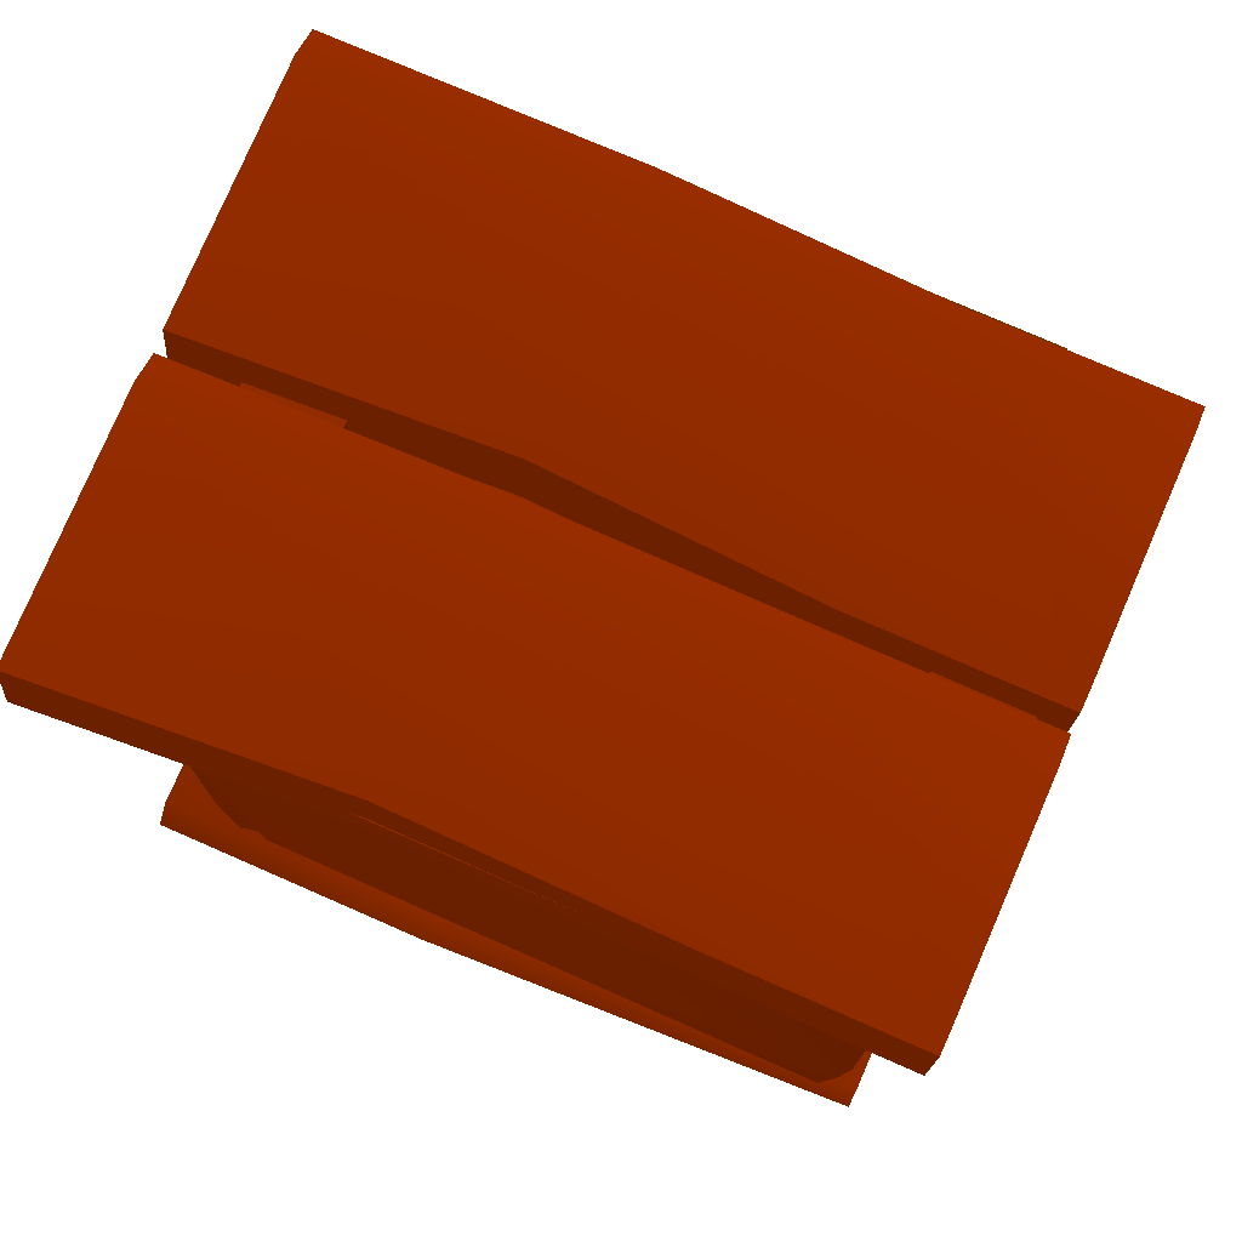
<metadata>
{"format":"obj","ext":"obj","renderer":"f3d","projection":"perspective","resolution":1024,"background":"white","views":[{"elev":78.2,"azim":-66.4,"up":"+Z"}]}
</metadata>
<code>
g
v -0.496 0.04261 -0.2215 0.3775 0.5 0.4935
v -0.496 0.06173 -0.2241 0.3775 0.5 0.4935
v -0.5032 0.06173 -0.2241 0.3775 0.5 0.4935
v -0.5032 0.04261 -0.2215 0.3775 0.5 0.4935
v -0.496 0.0566 -0.2291 0.3775 0.5 0.4935
v -0.496 0.04775 -0.228 0.3775 0.5 0.4935
v -0.5032 0.04775 -0.228 0.3775 0.5 0.4935
v -0.5032 0.0566 -0.2291 0.3775 0.5 0.4935
v -0.496 0.04261 -0.2595 0.3775 0.5 0.4935
v -0.5032 0.04261 -0.2595 0.3775 0.5 0.4935
v -0.496 0.04775 -0.2526 0.3775 0.5 0.4935
v -0.5032 0.04775 -0.2526 0.3775 0.5 0.4935
v -0.496 0.06173 -0.256 0.3775 0.5 0.4935
v -0.5032 0.06173 -0.256 0.3775 0.5 0.4935
v -0.496 0.0566 -0.2513 0.3775 0.5 0.4935
v -0.5032 0.0566 -0.2513 0.3775 0.5 0.4935
v -0.496 0.1203 -0.2241 0.3775 0.5 0.4935
v -0.496 0.1152 -0.2291 0.3775 0.5 0.4935
v -0.496 0.1152 -0.2513 0.3775 0.5 0.4935
v -0.496 0.1203 -0.256 0.3775 0.5 0.4935
v -0.496 0.1064 -0.2526 0.3775 0.5 0.4935
v -0.496 0.1012 -0.2595 0.3775 0.5 0.4935
v -0.496 0.1064 -0.228 0.3775 0.5 0.4935
v -0.496 0.1012 -0.2215 0.3775 0.5 0.4935
v -0.5032 0.1152 -0.2291 0.3775 0.5 0.4935
v -0.5032 0.1152 -0.2513 0.3775 0.5 0.4935
v -0.5032 0.1203 -0.256 0.3775 0.5 0.4935
v -0.5032 0.1203 -0.2241 0.3775 0.5 0.4935
v -0.5032 0.1064 -0.2526 0.3775 0.5 0.4935
v -0.5032 0.1012 -0.2595 0.3775 0.5 0.4935
v -0.5032 0.1064 -0.228 0.3775 0.5 0.4935
v -0.5032 0.1012 -0.2215 0.3775 0.5 0.4935
v -0.516 0.08796 -0.1775 0.236 0.118 0
v -0.504 0.08624 -0.1775 0.236 0.118 0
v -0.5188 0.09311 -0.1775 0.236 0.118 0
v -0.4994 0.09 -0.1775 0.236 0.118 0
v -0.5173 0.1349 -0.1775 0.236 0.118 0
v -0.4994 0.1342 -0.1775 0.236 0.118 0
v -0.5029 0.1372 -0.1775 0.236 0.118 0
v -0.5164 0.134 -0.301 0.236 0.118 0
v -0.5032 0.1361 -0.301 0.236 0.118 0
v -0.5175 0.1298 -0.301 0.236 0.118 0
v -0.5005 0.1338 -0.301 0.236 0.118 0
v -0.5005 0.09048 -0.301 0.236 0.118 0
v -0.5177 0.09336 -0.301 0.236 0.118 0
v -0.5043 0.08734 -0.301 0.236 0.118 0
v -0.5153 0.08891 -0.301 0.236 0.118 0
v -0.5177 0.03683 -0.301 0.236 0.118 0
v -0.5043 0.0308 -0.301 0.236 0.118 0
v -0.5153 0.03238 -0.301 0.236 0.118 0
v -0.5005 0.03395 -0.301 0.236 0.118 0
v -0.5175 0.07329 -0.301 0.236 0.118 0
v -0.5005 0.07722 -0.301 0.236 0.118 0
v -0.5032 0.07957 -0.301 0.236 0.118 0
v -0.5164 0.07748 -0.301 0.236 0.118 0
v -0.5173 0.07839 -0.1775 0.236 0.118 0
v -0.4994 0.07768 -0.1775 0.236 0.118 0
v -0.5029 0.08068 -0.1775 0.236 0.118 0
v -0.4994 0.03347 -0.1775 0.236 0.118 0
v -0.5188 0.03658 -0.1775 0.236 0.118 0
v -0.504 0.0297 -0.1775 0.236 0.118 0
v -0.516 0.03142 -0.1775 0.236 0.118 0
v -0.5184 0.1265 -0.215 0.236 0.118 0
v -0.5175 0.09336 -0.2676 0.236 0.118 0
v -0.5162 0.134 -0.2676 0.236 0.118 0
v -0.517 0.1319 -0.215 0.236 0.118 0
v -0.503 0.1361 -0.2676 0.236 0.118 0
v -0.5156 0.0874 -0.215 0.236 0.118 0
v -0.5151 0.08891 -0.2676 0.236 0.118 0
v -0.5046 0.08559 -0.215 0.236 0.118 0
v -0.5011 0.1309 -0.215 0.236 0.118 0
v -0.5011 0.08972 -0.215 0.236 0.118 0
v -0.5035 0.1343 -0.215 0.236 0.118 0
v -0.5003 0.1338 -0.2676 0.236 0.118 0
v -0.5175 0.03683 -0.2676 0.236 0.118 0
v -0.5151 0.03238 -0.2676 0.236 0.118 0
v -0.503 0.07957 -0.2676 0.236 0.118 0
v -0.5003 0.07722 -0.2676 0.236 0.118 0
v -0.5162 0.07748 -0.2676 0.236 0.118 0
v -0.5011 0.03319 -0.215 0.236 0.118 0
v -0.517 0.07537 -0.215 0.236 0.118 0
v -0.5184 0.06994 -0.215 0.236 0.118 0
v -0.5156 0.03086 -0.215 0.236 0.118 0
v -0.5035 0.07778 -0.215 0.236 0.118 0
v -0.5011 0.0744 -0.215 0.236 0.118 0
v -0.5046 0.02905 -0.215 0.236 0.118 0
v -0.5219 0.1383 -0.3184 0.309 0.09373 0
v -0.5141 0.1518 -0.3184 0.309 0.09373 0
v -0.5161 0.1408 -0.3184 0.309 0.09373 0
v -0.5182 0.1556 -0.3184 0.309 0.09373 0
v -0.6142 0.1386 -0.3184 0.309 0.09373 0
v -0.62 0.1556 -0.3184 0.309 0.09373 0
v -0.6235 0.1529 -0.3184 0.309 0.09373 0
v -0.6204 0.1397 -0.3184 0.309 0.09373 0
v -0.6217 0.1388 -0.1565 0.309 0.09373 0
v -0.6207 0.1567 -0.1565 0.309 0.09373 0
v -0.6251 0.1532 -0.1565 0.309 0.09373 0
v -0.5176 0.1567 -0.1565 0.309 0.09373 0
v -0.5216 0.1373 -0.1565 0.309 0.09373 0
v -0.5127 0.1521 -0.1565 0.309 0.09373 0
v -0.5149 0.1401 -0.1565 0.309 0.09373 0
v -0.5193 0.01754 -0.1565 0.309 0.09373 0
v -0.5172 0.02954 -0.1565 0.309 0.09373 0
v -0.5254 0.01471 -0.1565 0.309 0.09373 0
v -0.5217 0.03411 -0.1565 0.309 0.09373 0
v -0.6174 0.01628 -0.1565 0.309 0.09373 0
v -0.6164 0.03411 -0.1565 0.309 0.09373 0
v -0.6205 0.03064 -0.1565 0.309 0.09373 0
v -0.6161 0.01716 -0.3184 0.309 0.09373 0
v -0.619 0.03031 -0.3184 0.309 0.09373 0
v -0.6105 0.01607 -0.3184 0.309 0.09373 0
v -0.6158 0.03303 -0.3184 0.309 0.09373 0
v -0.5223 0.03303 -0.3184 0.309 0.09373 0
v -0.5257 0.0158 -0.3184 0.309 0.09373 0
v -0.5185 0.02922 -0.3184 0.309 0.09373 0
v -0.5204 0.01825 -0.3184 0.309 0.09373 0
v -0.6064 0.1431 -0.3184 0.309 0.09373 0
v -0.6198 0.1509 -0.3184 0.309 0.09373 0
v -0.6088 0.1489 -0.3184 0.309 0.09373 0
v -0.6236 0.1468 -0.3184 0.309 0.09373 0
v -0.6066 0.02384 -0.3184 0.309 0.09373 0
v -0.6236 0.01805 -0.3184 0.309 0.09373 0
v -0.6209 0.01458 -0.3184 0.309 0.09373 0
v -0.6077 0.01767 -0.3184 0.309 0.09373 0
v -0.6069 0.01632 -0.1565 0.309 0.09373 0
v -0.6247 0.01737 -0.1565 0.309 0.09373 0
v -0.6212 0.01295 -0.1565 0.309 0.09373 0
v -0.6247 0.1474 -0.1565 0.309 0.09373 0
v -0.6053 0.1434 -0.1565 0.309 0.09373 0
v -0.6201 0.1523 -0.1565 0.309 0.09373 0
v -0.6081 0.1501 -0.1565 0.309 0.09373 0
v -0.515 0.1501 -0.1565 0.309 0.09373 0
v -0.527 0.1523 -0.1565 0.309 0.09373 0
v -0.5122 0.1434 -0.1565 0.309 0.09373 0
v -0.5316 0.1474 -0.1565 0.309 0.09373 0
v -0.5137 0.01632 -0.1565 0.309 0.09373 0
v -0.5316 0.01737 -0.1565 0.309 0.09373 0
v -0.5281 0.01295 -0.1565 0.309 0.09373 0
v -0.5146 0.01767 -0.3184 0.309 0.09373 0
v -0.5277 0.01458 -0.3184 0.309 0.09373 0
v -0.5135 0.02384 -0.3184 0.309 0.09373 0
v -0.5305 0.01805 -0.3184 0.309 0.09373 0
v -0.5305 0.1468 -0.3184 0.309 0.09373 0
v -0.5132 0.1431 -0.3184 0.309 0.09373 0
v -0.5267 0.1509 -0.3184 0.309 0.09373 0
v -0.5157 0.1489 -0.3184 0.309 0.09373 0
v -0.5219 0.1385 -0.2746 0.309 0.09373 0
v -0.5161 0.141 -0.2746 0.309 0.09373 0
v -0.6235 0.1531 -0.2746 0.309 0.09373 0
v -0.62 0.1558 -0.2746 0.309 0.09373 0
v -0.6204 0.1399 -0.2746 0.309 0.09373 0
v -0.5172 0.1549 -0.2025 0.309 0.09373 0
v -0.6173 0.1391 -0.2025 0.309 0.09373 0
v -0.6093 0.1377 -0.2025 0.309 0.09373 0
v -0.5142 0.1405 -0.2025 0.309 0.09373 0
v -0.6208 0.1526 -0.2025 0.309 0.09373 0
v -0.6158 0.1549 -0.2025 0.309 0.09373 0
v -0.5118 0.1515 -0.2025 0.309 0.09373 0
v -0.6059 0.01516 -0.2025 0.309 0.09373 0
v -0.5257 0.01599 -0.2746 0.309 0.09373 0
v -0.6161 0.01735 -0.2746 0.309 0.09373 0
v -0.6133 0.01657 -0.2025 0.309 0.09373 0
v -0.619 0.0305 -0.2746 0.309 0.09373 0
v -0.5186 0.01794 -0.2025 0.309 0.09373 0
v -0.5204 0.01844 -0.2746 0.309 0.09373 0
v -0.5165 0.02895 -0.2025 0.309 0.09373 0
v -0.612 0.0324 -0.2025 0.309 0.09373 0
v -0.5214 0.0324 -0.2025 0.309 0.09373 0
v -0.6165 0.03005 -0.2025 0.309 0.09373 0
v -0.6158 0.03322 -0.2746 0.309 0.09373 0
v -0.6066 0.1431 -0.2746 0.309 0.09373 0
v -0.609 0.1489 -0.2746 0.309 0.09373 0
v -0.6211 0.01458 -0.2746 0.309 0.09373 0
v -0.6238 0.01805 -0.2746 0.309 0.09373 0
v -0.6079 0.01767 -0.2746 0.309 0.09373 0
v -0.623 0.1478 -0.2025 0.309 0.09373 0
v -0.6071 0.02077 -0.2025 0.309 0.09373 0
v -0.6057 0.02878 -0.2025 0.309 0.09373 0
v -0.6085 0.1508 -0.2025 0.309 0.09373 0
v -0.6206 0.01723 -0.2025 0.309 0.09373 0
v -0.623 0.02221 -0.2025 0.309 0.09373 0
v -0.6195 0.1532 -0.2025 0.309 0.09373 0
v -0.5126 0.02878 -0.2025 0.309 0.09373 0
v -0.5134 0.1431 -0.2746 0.309 0.09373 0
v -0.5148 0.01767 -0.2746 0.309 0.09373 0
v -0.514 0.02077 -0.2025 0.309 0.09373 0
v -0.5279 0.01458 -0.2746 0.309 0.09373 0
v -0.5154 0.1508 -0.2025 0.309 0.09373 0
v -0.5159 0.1489 -0.2746 0.309 0.09373 0
v -0.5264 0.1532 -0.2025 0.309 0.09373 0
v -0.5298 0.02221 -0.2025 0.309 0.09373 0
v -0.5298 0.1478 -0.2025 0.309 0.09373 0
v -0.5275 0.01723 -0.2025 0.309 0.09373 0
v -0.5307 0.01805 -0.2746 0.309 0.09373 0
v -0.5662 0.01 -0.1606 0.309 0.09373 0
v -0.5681 0.01 -0.1496 0.309 0.09373 0
v -0.5736 0.01 -0.1471 0.309 0.09373 0
v -0.57 0.01 -0.1644 0.309 0.09373 0
v -0.6182 0.01 -0.1474 0.309 0.09373 0
v -0.623 0.01 -0.1644 0.309 0.09373 0
v -0.6259 0.01 -0.1616 0.309 0.09373 0
v -0.6233 0.01 -0.1485 0.309 0.09373 0
v -0.6272 0.17 -0.1476 0.309 0.09373 0
v -0.6263 0.17 -0.1655 0.309 0.09373 0
v -0.63 0.17 -0.162 0.309 0.09373 0
v -0.5722 0.17 -0.1655 0.309 0.09373 0
v -0.576 0.17 -0.1461 0.309 0.09373 0
v -0.5676 0.17 -0.1609 0.309 0.09373 0
v -0.5697 0.17 -0.1489 0.309 0.09373 0
v -0.5083 0.17 -0.1489 0.309 0.09373 0
v -0.5062 0.17 -0.1609 0.309 0.09373 0
v -0.5146 0.17 -0.1461 0.309 0.09373 0
v -0.5108 0.17 -0.1655 0.309 0.09373 0
v -0.5658 0.17 -0.1476 0.309 0.09373 0
v -0.5649 0.17 -0.1655 0.309 0.09373 0
v -0.5686 0.17 -0.162 0.309 0.09373 0
v -0.5647 0.01 -0.1485 0.309 0.09373 0
v -0.5673 0.01 -0.1616 0.309 0.09373 0
v -0.5596 0.01 -0.1474 0.309 0.09373 0
v -0.5644 0.01 -0.1644 0.309 0.09373 0
v -0.5114 0.01 -0.1644 0.309 0.09373 0
v -0.5149 0.01 -0.1471 0.309 0.09373 0
v -0.5075 0.01 -0.1606 0.309 0.09373 0
v -0.5095 0.01 -0.1496 0.309 0.09373 0
v -0.6181 0.01 -0.3289 0.309 0.09373 0
v -0.6255 0.01 -0.3155 0.309 0.09373 0
v -0.6235 0.01 -0.3265 0.309 0.09373 0
v -0.6216 0.01 -0.3117 0.309 0.09373 0
v -0.5735 0.01 -0.3286 0.309 0.09373 0
v -0.5686 0.01 -0.3117 0.309 0.09373 0
v -0.5658 0.01 -0.3144 0.309 0.09373 0
v -0.5683 0.01 -0.3276 0.309 0.09373 0
v -0.5699 0.17 -0.3284 0.309 0.09373 0
v -0.5708 0.17 -0.3106 0.309 0.09373 0
v -0.5671 0.17 -0.3141 0.309 0.09373 0
v -0.6249 0.17 -0.3106 0.309 0.09373 0
v -0.6211 0.17 -0.33 0.309 0.09373 0
v -0.6295 0.17 -0.3152 0.309 0.09373 0
v -0.6274 0.17 -0.3272 0.309 0.09373 0
v -0.5661 0.17 -0.3272 0.309 0.09373 0
v -0.5682 0.17 -0.3152 0.309 0.09373 0
v -0.5597 0.17 -0.33 0.309 0.09373 0
v -0.5635 0.17 -0.3106 0.309 0.09373 0
v -0.5085 0.17 -0.3284 0.309 0.09373 0
v -0.5094 0.17 -0.3106 0.309 0.09373 0
v -0.5057 0.17 -0.3141 0.309 0.09373 0
v -0.5097 0.01 -0.3276 0.309 0.09373 0
v -0.5071 0.01 -0.3144 0.309 0.09373 0
v -0.5148 0.01 -0.3286 0.309 0.09373 0
v -0.51 0.01 -0.3117 0.309 0.09373 0
v -0.563 0.01 -0.3117 0.309 0.09373 0
v -0.5594 0.01 -0.3289 0.309 0.09373 0
v -0.5668 0.01 -0.3155 0.309 0.09373 0
v -0.5649 0.01 -0.3265 0.309 0.09373 0
v -0.5736 0.05164 -0.1473 0.309 0.09373 0
v -0.5681 0.05164 -0.1498 0.309 0.09373 0
v -0.6259 0.05164 -0.1618 0.309 0.09373 0
v -0.623 0.05164 -0.1646 0.309 0.09373 0
v -0.6233 0.05164 -0.1487 0.309 0.09373 0
v -0.5709 0.1075 -0.1637 0.309 0.09373 0
v -0.6226 0.1075 -0.1479 0.309 0.09373 0
v -0.6159 0.1075 -0.1465 0.309 0.09373 0
v -0.5681 0.1075 -0.1493 0.309 0.09373 0
v -0.6255 0.1075 -0.1614 0.309 0.09373 0
v -0.6214 0.1075 -0.1637 0.309 0.09373 0
v -0.5659 0.1075 -0.1603 0.309 0.09373 0
v -0.5555 0.1075 -0.1465 0.309 0.09373 0
v -0.5149 0.05164 -0.1473 0.309 0.09373 0
v -0.5647 0.05164 -0.1487 0.309 0.09373 0
v -0.5621 0.1075 -0.1479 0.309 0.09373 0
v -0.5673 0.05164 -0.1618 0.309 0.09373 0
v -0.5076 0.1075 -0.1493 0.309 0.09373 0
v -0.5095 0.05164 -0.1498 0.309 0.09373 0
v -0.5054 0.1075 -0.1603 0.309 0.09373 0
v -0.5609 0.1075 -0.1637 0.309 0.09373 0
v -0.5105 0.1075 -0.1637 0.309 0.09373 0
v -0.5651 0.1075 -0.1614 0.309 0.09373 0
v -0.5644 0.05164 -0.1646 0.309 0.09373 0
v -0.6181 0.05164 -0.3287 0.309 0.09373 0
v -0.6235 0.05164 -0.3263 0.309 0.09373 0
v -0.5658 0.05164 -0.3142 0.309 0.09373 0
v -0.5686 0.05164 -0.3115 0.309 0.09373 0
v -0.5683 0.05164 -0.3274 0.309 0.09373 0
v -0.6244 0.1075 -0.3123 0.309 0.09373 0
v -0.5727 0.1075 -0.3281 0.309 0.09373 0
v -0.5794 0.1075 -0.3296 0.309 0.09373 0
v -0.6272 0.1075 -0.3268 0.309 0.09373 0
v -0.5698 0.1075 -0.3147 0.309 0.09373 0
v -0.5739 0.1075 -0.3123 0.309 0.09373 0
v -0.6294 0.1075 -0.3158 0.309 0.09373 0
v -0.5189 0.1075 -0.3296 0.309 0.09373 0
v -0.5594 0.05164 -0.3287 0.309 0.09373 0
v -0.5097 0.05164 -0.3274 0.309 0.09373 0
v -0.5122 0.1075 -0.3281 0.309 0.09373 0
v -0.5071 0.05164 -0.3142 0.309 0.09373 0
v -0.5667 0.1075 -0.3268 0.309 0.09373 0
v -0.5649 0.05164 -0.3263 0.309 0.09373 0
v -0.569 0.1075 -0.3158 0.309 0.09373 0
v -0.5134 0.1075 -0.3123 0.309 0.09373 0
v -0.5639 0.1075 -0.3123 0.309 0.09373 0
v -0.5093 0.1075 -0.3147 0.309 0.09373 0
v -0.51 0.05164 -0.3115 0.309 0.09373 0
g commode
f 1 2 3
f 4 1 3
f 5 6 7
f 7 8 5
f 9 1 4
f 4 10 9
f 6 11 12
f 12 7 6
f 13 9 10
f 10 14 13
f 11 15 16
f 16 12 11
f 2 13 14
f 3 2 14
f 15 5 8
f 8 16 15
f 6 2 1
f 5 2 6
f 11 1 9
f 6 1 11
f 15 9 13
f 15 11 9
f 2 15 13
f 2 5 15
f 17 18 19
f 17 19 20
f 19 21 22
f 19 22 20
f 23 24 21
f 21 24 22
f 18 17 23
f 23 17 24
f 25 26 19
f 19 18 25
f 27 28 17
f 17 20 27
f 26 29 21
f 21 19 26
f 30 27 20
f 20 22 30
f 29 31 23
f 23 21 29
f 32 30 22
f 22 24 32
f 31 25 18
f 18 23 31
f 28 32 24
f 24 17 28
f 33 34 35
f 34 36 35
f 35 36 37
f 36 38 37
f 37 38 39
f 40 41 42
f 41 43 42
f 43 44 42
f 44 45 42
f 46 45 44
f 45 46 47
f 48 49 50
f 49 48 51
f 51 48 52
f 53 51 52
f 54 53 52
f 55 54 52
f 56 57 58
f 59 57 56
f 60 59 56
f 61 59 60
f 62 61 60
f 63 40 35
f 64 35 40
f 65 66 67
f 68 69 70
f 46 70 69
f 71 38 72
f 39 73 37
f 70 46 72
f 35 64 68
f 37 63 35
f 66 37 73
f 73 39 71
f 44 72 46
f 69 68 64
f 38 71 39
f 72 36 70
f 36 72 38
f 70 34 68
f 34 70 36
f 71 74 73
f 74 71 72
f 73 67 66
f 67 73 74
f 40 63 65
f 46 69 47
f 68 33 35
f 33 68 34
f 63 37 66
f 66 65 63
f 72 44 74
f 44 43 74
f 67 41 65
f 41 40 65
f 74 43 67
f 43 41 67
f 47 69 45
f 69 64 45
f 45 64 42
f 64 40 42
f 75 55 52
f 48 75 52
f 76 75 48
f 50 76 48
f 53 54 77
f 78 53 77
f 54 55 79
f 77 54 79
f 51 53 78
f 80 51 78
f 81 79 82
f 82 56 81
f 62 83 61
f 83 62 60
f 49 76 50
f 55 82 79
f 77 84 78
f 84 77 81
f 78 85 80
f 85 78 84
f 61 86 59
f 86 61 83
f 59 80 57
f 80 59 86
f 57 85 58
f 76 83 75
f 51 80 49
f 84 58 85
f 81 56 84
f 56 82 60
f 60 75 83
f 86 49 80
f 58 84 56
f 85 57 80
f 49 86 76
f 83 76 86
f 79 81 77
f 75 60 55
f 82 55 60
f 87 88 89
f 88 87 90
f 90 87 91
f 92 90 91
f 93 92 91
f 94 93 91
f 95 96 97
f 98 96 95
f 99 98 95
f 100 98 99
f 101 100 99
f 102 103 104
f 103 105 104
f 104 105 106
f 105 107 106
f 106 107 108
f 109 110 111
f 110 112 111
f 112 113 111
f 113 114 111
f 115 114 113
f 114 115 116
f 117 118 119
f 118 117 120
f 120 117 121
f 122 120 121
f 123 122 121
f 124 123 121
f 125 126 127
f 128 126 125
f 129 128 125
f 130 128 129
f 131 130 129
f 132 133 134
f 133 135 134
f 134 135 136
f 135 137 136
f 136 137 138
f 139 140 141
f 140 142 141
f 142 143 141
f 143 144 141
f 145 144 143
f 144 145 146
f 147 94 91
f 87 147 91
f 148 147 87
f 89 148 87
f 92 93 149
f 150 92 149
f 93 94 151
f 149 93 151
f 90 92 150
f 152 90 150
f 153 151 154
f 154 95 153
f 101 155 100
f 155 101 99
f 88 148 89
f 94 154 151
f 149 156 150
f 156 149 153
f 150 157 152
f 157 150 156
f 100 158 98
f 158 100 155
f 98 152 96
f 152 98 158
f 96 157 97
f 148 155 147
f 90 152 88
f 156 97 157
f 153 95 156
f 95 154 99
f 99 147 155
f 158 88 152
f 97 156 95
f 157 96 152
f 88 158 148
f 155 148 158
f 151 153 149
f 147 99 94
f 154 94 99
f 159 109 104
f 160 104 109
f 161 162 163
f 164 165 166
f 115 166 165
f 167 107 168
f 108 169 106
f 166 115 168
f 104 160 164
f 106 159 104
f 162 106 169
f 169 108 167
f 113 168 115
f 165 164 160
f 107 167 108
f 168 105 166
f 105 168 107
f 166 103 164
f 103 166 105
f 167 170 169
f 170 167 168
f 169 163 162
f 163 169 170
f 109 159 161
f 115 165 116
f 164 102 104
f 102 164 103
f 159 106 162
f 162 161 159
f 168 113 170
f 113 112 170
f 163 110 161
f 110 109 161
f 170 112 163
f 112 110 163
f 116 165 114
f 165 160 114
f 114 160 111
f 160 109 111
f 171 124 121
f 117 171 121
f 172 171 117
f 119 172 117
f 122 123 173
f 174 122 173
f 123 124 175
f 173 123 175
f 120 122 174
f 176 120 174
f 177 175 178
f 178 125 177
f 131 179 130
f 179 131 129
f 118 172 119
f 124 178 175
f 173 180 174
f 180 173 177
f 174 181 176
f 181 174 180
f 130 182 128
f 182 130 179
f 128 176 126
f 176 128 182
f 126 181 127
f 172 179 171
f 120 176 118
f 180 127 181
f 177 125 180
f 125 178 129
f 129 171 179
f 182 118 176
f 127 180 125
f 181 126 176
f 118 182 172
f 179 172 182
f 175 177 173
f 171 129 124
f 178 124 129
f 183 139 134
f 184 134 139
f 185 186 187
f 188 189 190
f 145 190 189
f 191 137 192
f 138 193 136
f 190 145 192
f 134 184 188
f 136 183 134
f 186 136 193
f 193 138 191
f 143 192 145
f 189 188 184
f 137 191 138
f 192 135 190
f 135 192 137
f 190 133 188
f 133 190 135
f 191 194 193
f 194 191 192
f 193 187 186
f 187 193 194
f 139 183 185
f 145 189 146
f 188 132 134
f 132 188 133
f 183 136 186
f 186 185 183
f 192 143 194
f 143 142 194
f 187 140 185
f 140 139 185
f 194 142 187
f 142 140 187
f 146 189 144
f 189 184 144
f 144 184 141
f 184 139 141
f 195 196 197
f 195 197 198
f 198 197 199
f 200 198 199
f 201 200 199
f 202 201 199
f 203 204 205
f 206 204 203
f 207 206 203
f 208 206 207
f 209 208 207
f 210 211 212
f 211 213 212
f 212 213 214
f 213 215 214
f 214 215 216
f 217 218 219
f 218 220 219
f 220 221 219
f 221 222 219
f 223 222 221
f 222 223 224
f 225 226 227
f 226 225 228
f 228 225 229
f 230 228 229
f 231 230 229
f 232 231 229
f 233 234 235
f 236 234 233
f 237 236 233
f 238 236 237
f 239 238 237
f 240 241 242
f 241 243 242
f 242 243 244
f 243 245 244
f 244 245 246
f 247 248 249
f 248 250 249
f 250 251 249
f 251 252 249
f 253 252 251
f 252 253 254
f 255 202 199
f 197 255 199
f 256 255 197
f 196 256 197
f 200 201 257
f 258 200 257
f 201 202 259
f 257 201 259
f 198 200 258
f 260 198 258
f 261 259 262
f 262 203 261
f 209 263 208
f 263 209 207
f 256 196 195
f 202 262 259
f 257 264 258
f 264 257 261
f 258 265 260
f 265 258 264
f 208 266 206
f 266 208 263
f 206 260 204
f 260 206 266
f 204 265 205
f 256 263 255
f 198 260 195
f 264 205 265
f 261 203 264
f 203 262 207
f 207 255 263
f 266 195 260
f 205 264 203
f 265 204 260
f 195 266 256
f 263 256 266
f 259 261 257
f 255 207 202
f 262 202 207
f 267 217 212
f 268 212 217
f 269 270 271
f 272 273 274
f 223 274 273
f 275 215 276
f 216 277 214
f 274 223 276
f 212 268 272
f 214 267 212
f 270 214 277
f 277 216 275
f 221 276 223
f 273 272 268
f 215 275 216
f 276 213 274
f 213 276 215
f 274 211 272
f 211 274 213
f 275 278 277
f 278 275 276
f 277 271 270
f 271 277 278
f 217 267 269
f 223 273 224
f 272 210 212
f 210 272 211
f 267 214 270
f 270 269 267
f 276 221 278
f 221 220 278
f 271 218 269
f 218 217 269
f 278 220 271
f 220 218 271
f 224 273 222
f 273 268 222
f 222 268 219
f 268 217 219
f 279 232 229
f 225 279 229
f 280 279 225
f 227 280 225
f 230 231 281
f 282 230 281
f 231 232 283
f 281 231 283
f 228 230 282
f 284 228 282
f 285 283 286
f 286 233 285
f 239 287 238
f 287 239 237
f 226 280 227
f 232 286 283
f 281 288 282
f 288 281 285
f 282 289 284
f 289 282 288
f 238 290 236
f 290 238 287
f 236 284 234
f 284 236 290
f 234 289 235
f 280 287 279
f 228 284 226
f 288 235 289
f 285 233 288
f 233 286 237
f 237 279 287
f 290 226 284
f 235 288 233
f 289 234 284
f 226 290 280
f 287 280 290
f 283 285 281
f 279 237 232
f 286 232 237
f 291 247 242
f 292 242 247
f 293 294 295
f 296 297 298
f 253 298 297
f 299 245 300
f 246 301 244
f 298 253 300
f 242 292 296
f 244 291 242
f 294 244 301
f 301 246 299
f 251 300 253
f 297 296 292
f 245 299 246
f 300 243 298
f 243 300 245
f 298 241 296
f 241 298 243
f 299 302 301
f 302 299 300
f 301 295 294
f 295 301 302
f 247 291 293
f 253 297 254
f 296 240 242
f 240 296 241
f 291 244 294
f 294 293 291
f 300 251 302
f 251 250 302
f 295 248 293
f 248 247 293
f 302 250 295
f 250 248 295
f 254 297 252
f 297 292 252
f 252 292 249
f 292 247 249

</code>
